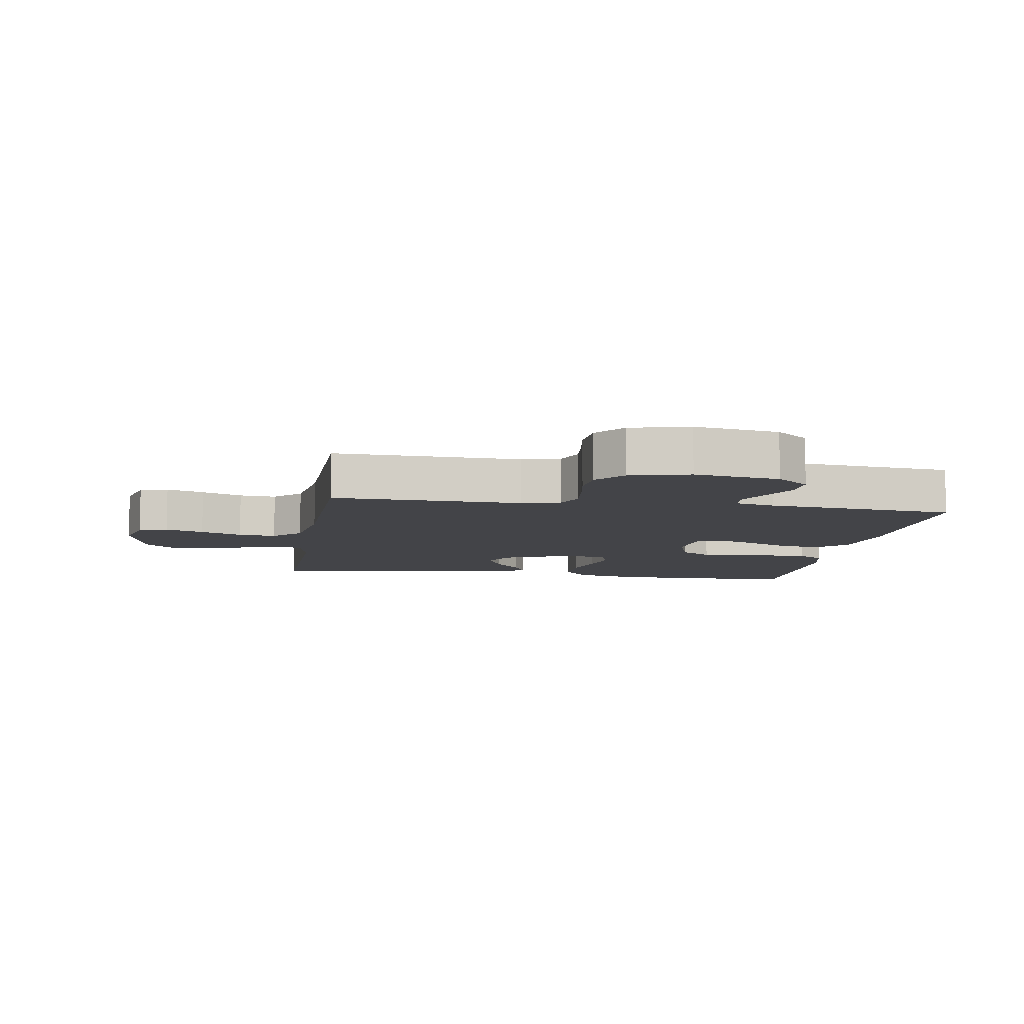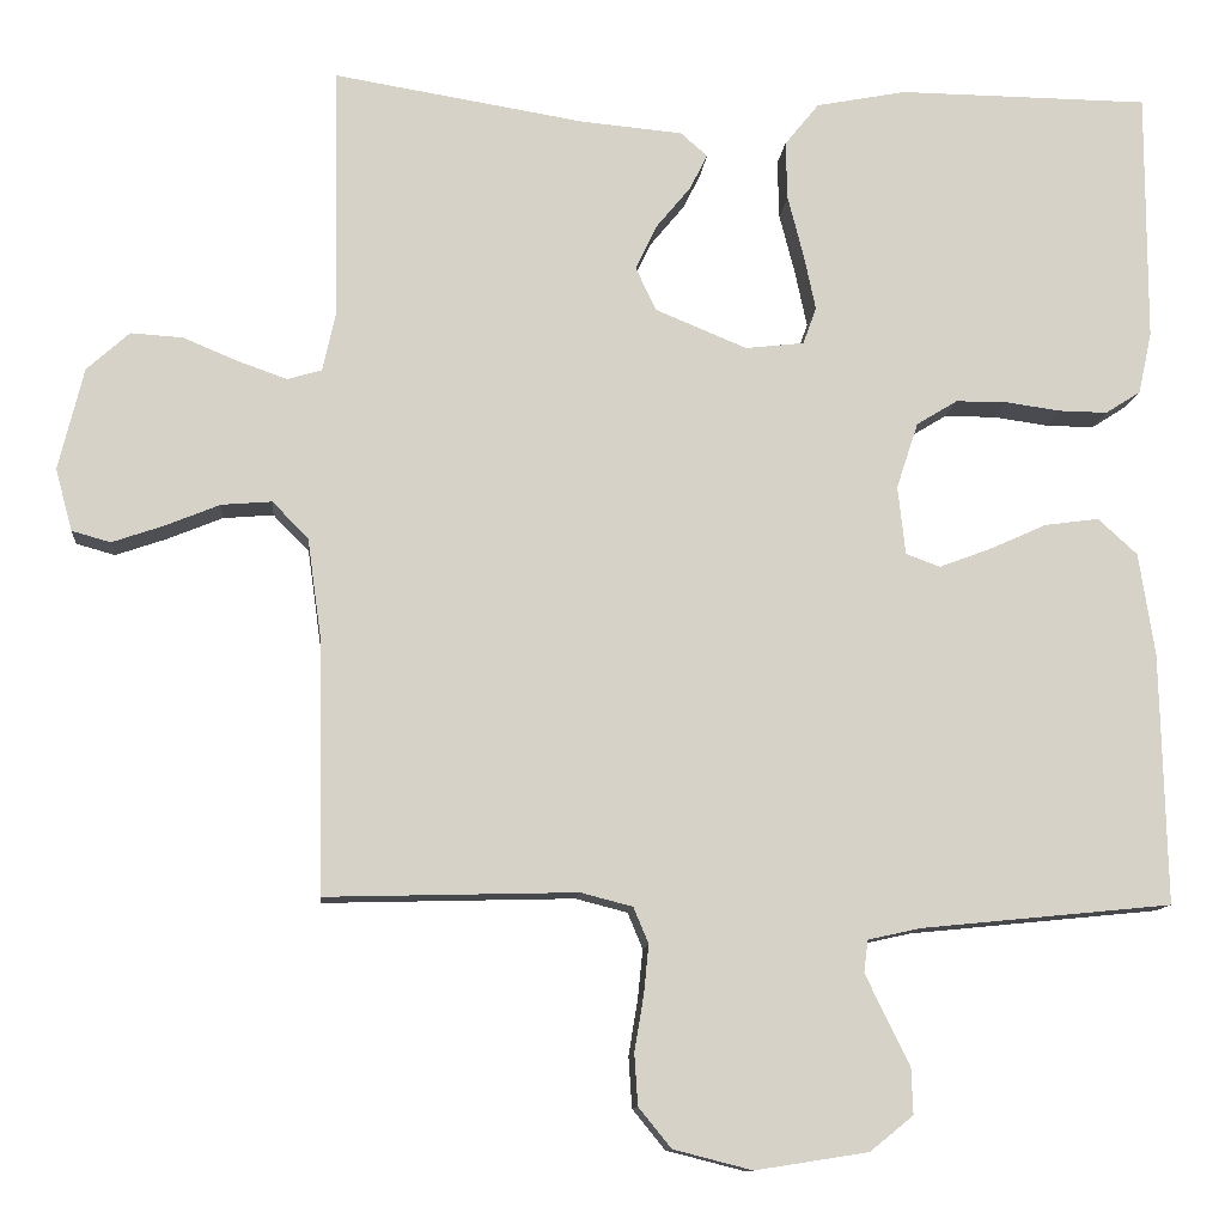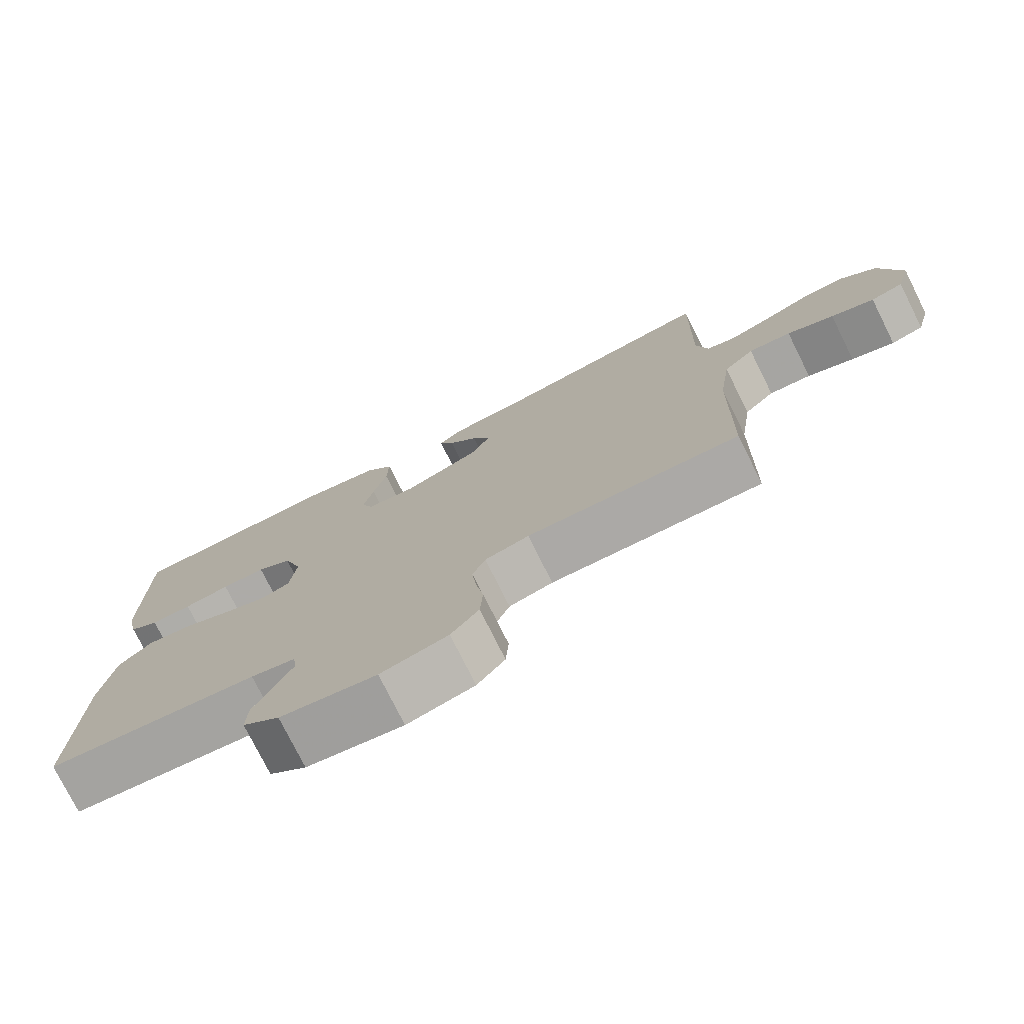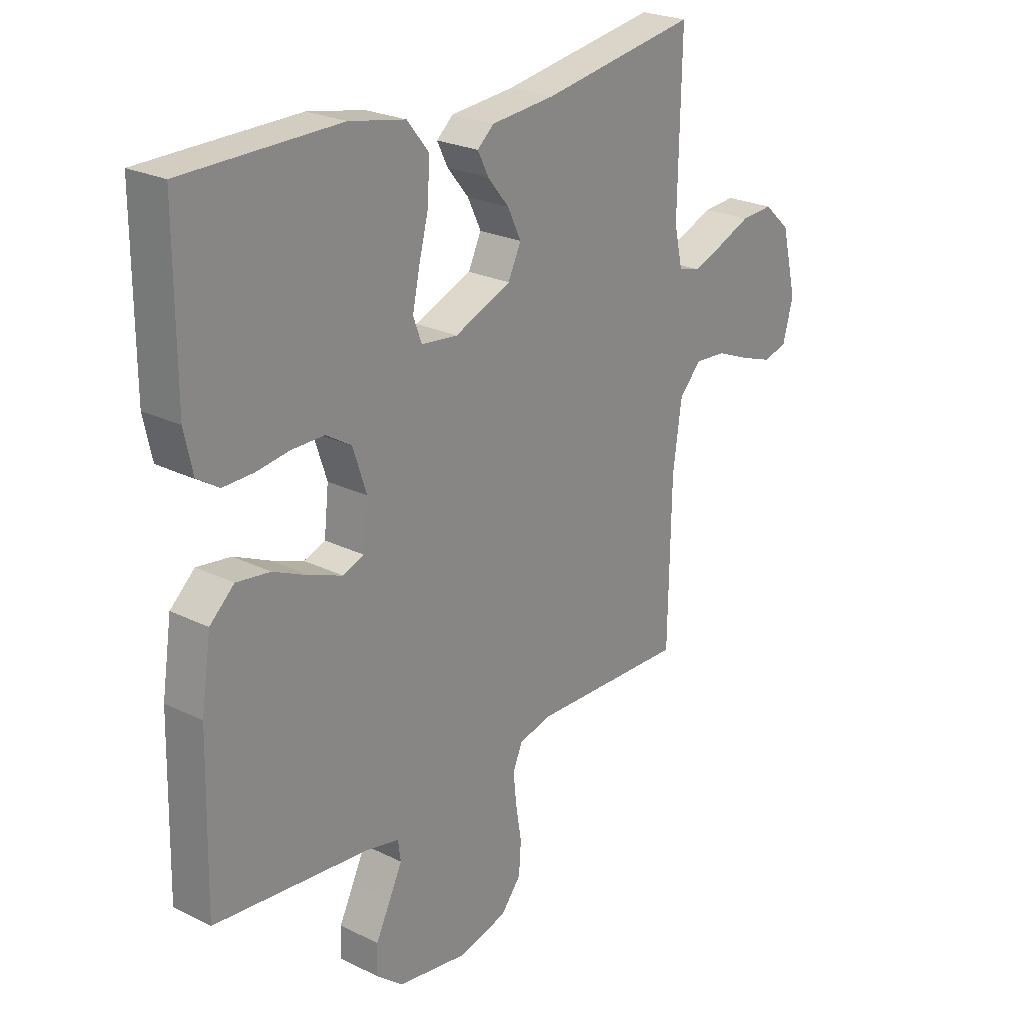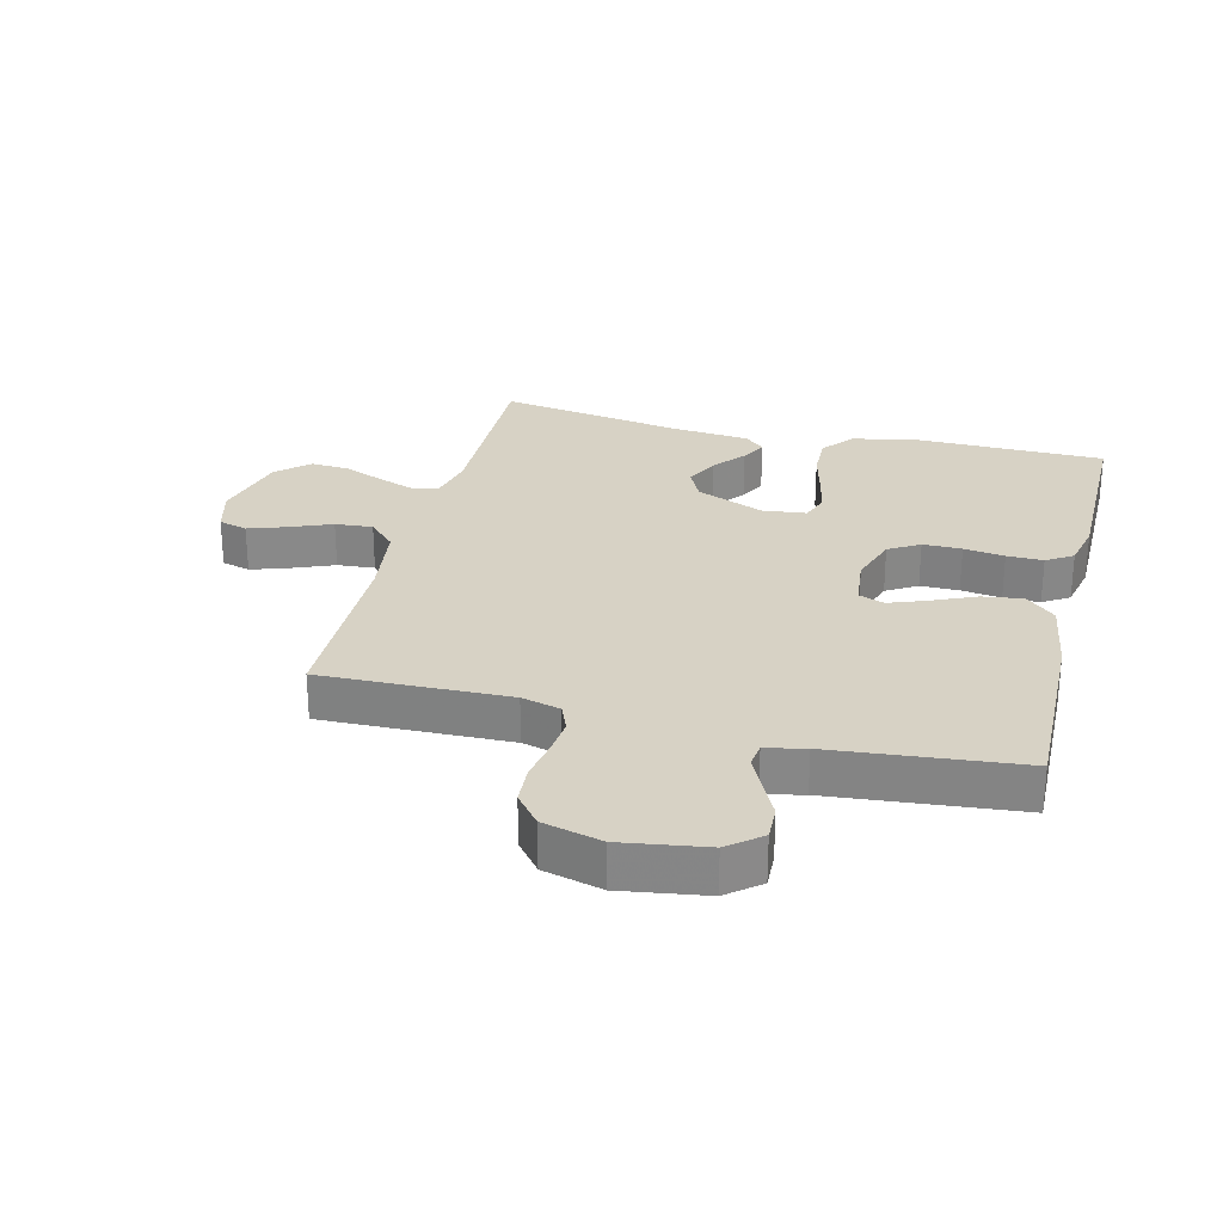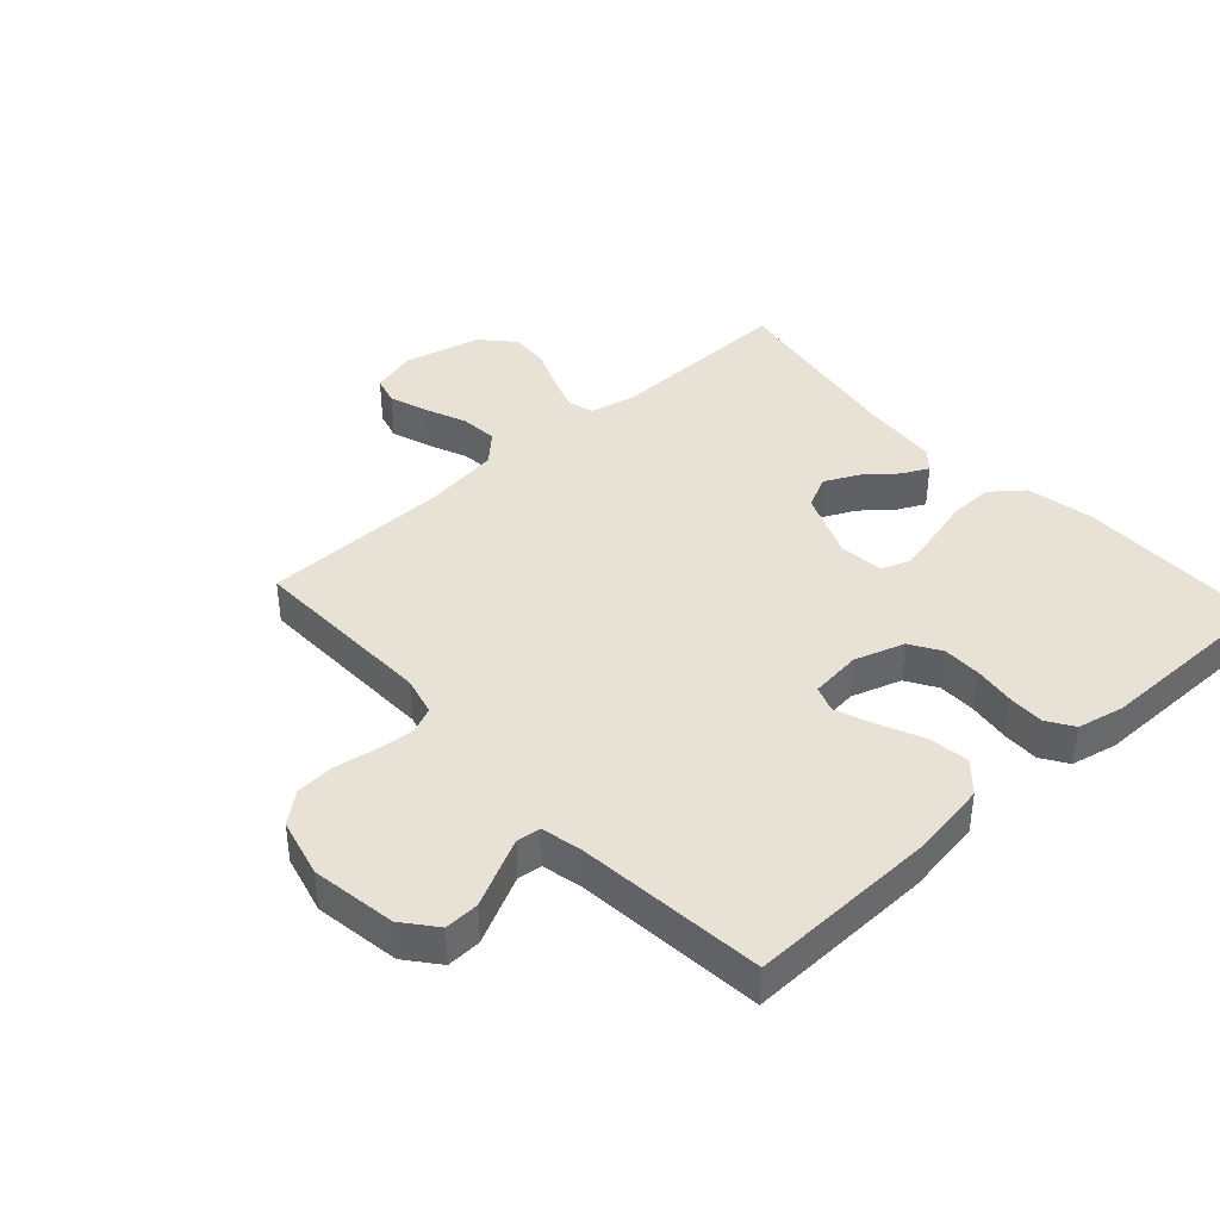
<metadata>
{"format":"obj","ext":"obj","renderer":"f3d","projection":"perspective","resolution":1024,"background":"white","views":[{"elev":-8.2,"azim":170.8,"up":"+Y"},{"elev":-11.3,"azim":174.8,"up":"+Z"},{"elev":-76.5,"azim":26.5,"up":"+Z"},{"elev":24.3,"azim":-50.8,"up":"+Z"},{"elev":27.3,"azim":-165.9,"up":"+Y"},{"elev":40.3,"azim":-132.3,"up":"+Y"}]}
</metadata>
<code>
v -0.5 0.07 -0.5
v -0.493 0.07 -0.2
v -0.474 0.07 -0.077
v -0.427 0.07 -0.034
v -0.362 0.07 -0.043
v -0.293 0.07 -0.074
v -0.232 0.07 -0.097
v -0.191 0.07 -0.082
v -0.182 0.07 0
v -0.208 0.07 0.079
v -0.257 0.07 0.109
v -0.319 0.07 0.109
v -0.384 0.07 0.1
v -0.442 0.07 0.099
v -0.484 0.07 0.126
v -0.5 0.07 0.2
v -0.5 0.07 0.5
v -0.2 0.07 0.503
v -0.092 0.07 0.482
v -0.051 0.07 0.431
v -0.053 0.07 0.361
v -0.072 0.07 0.287
v -0.086 0.07 0.221
v -0.07 0.07 0.177
v 0 0.07 0.169
v 0.109 0.07 0.214
v 0.134 0.07 0.266
v 0.108 0.07 0.32
v 0.067 0.07 0.37
v 0.046 0.07 0.412
v 0.078 0.07 0.44
v 0.2 0.07 0.451
v 0.5 0.07 0.5
v 0.494 0.07 0.2
v 0.51 0.07 0.128
v 0.551 0.07 0.116
v 0.61 0.07 0.137
v 0.675 0.07 0.164
v 0.737 0.07 0.168
v 0.788 0.07 0.122
v 0.818 0.07 0
v 0.798 0.07 -0.074
v 0.752 0.07 -0.087
v 0.691 0.07 -0.066
v 0.625 0.07 -0.039
v 0.565 0.07 -0.034
v 0.522 0.07 -0.078
v 0.505 0.07 -0.2
v 0.5 0.07 -0.5
v 0.2 0.07 -0.492
v 0.138 0.07 -0.508
v 0.12 0.07 -0.551
v 0.126 0.07 -0.61
v 0.137 0.07 -0.676
v 0.133 0.07 -0.737
v 0.094 0.07 -0.785
v 0 0.07 -0.809
v -0.135 0.07 -0.788
v -0.187 0.07 -0.746
v -0.185 0.07 -0.691
v -0.157 0.07 -0.634
v -0.132 0.07 -0.582
v -0.137 0.07 -0.544
v -0.2 0.07 -0.53
v -0.5 0 -0.5
v -0.493 0 -0.2
v -0.474 0 -0.077
v -0.427 0 -0.034
v -0.362 0 -0.043
v -0.293 0 -0.074
v -0.232 0 -0.097
v -0.191 0 -0.082
v -0.182 0 0
v -0.208 0 0.079
v -0.257 0 0.109
v -0.319 0 0.109
v -0.384 0 0.1
v -0.442 0 0.099
v -0.484 0 0.126
v -0.5 0 0.2
v -0.5 0 0.5
v -0.2 0 0.503
v -0.092 0 0.482
v -0.051 0 0.431
v -0.053 0 0.361
v -0.072 0 0.287
v -0.086 0 0.221
v -0.07 0 0.177
v 0 0 0.169
v 0.109 0 0.214
v 0.134 0 0.266
v 0.108 0 0.32
v 0.067 0 0.37
v 0.046 0 0.412
v 0.078 0 0.44
v 0.2 0 0.451
v 0.5 0 0.5
v 0.494 0 0.2
v 0.51 0 0.128
v 0.551 0 0.116
v 0.61 0 0.137
v 0.675 0 0.164
v 0.737 0 0.168
v 0.788 0 0.122
v 0.818 0 0
v 0.798 0 -0.074
v 0.752 0 -0.087
v 0.691 0 -0.066
v 0.625 0 -0.039
v 0.565 0 -0.034
v 0.522 0 -0.078
v 0.505 0 -0.2
v 0.5 0 -0.5
v 0.2 0 -0.492
v 0.138 0 -0.508
v 0.12 0 -0.551
v 0.126 0 -0.61
v 0.137 0 -0.676
v 0.133 0 -0.737
v 0.094 0 -0.785
v 0 0 -0.809
v -0.135 0 -0.788
v -0.187 0 -0.746
v -0.185 0 -0.691
v -0.157 0 -0.634
v -0.132 0 -0.582
v -0.137 0 -0.544
v -0.2 0 -0.53
f 59 60 61
f 58 59 61
f 57 58 61
f 56 57 61
f 55 56 61
f 54 55 61
f 53 54 61
f 52 53 61 62
f 51 52 62 63
f 48 49 50
f 51 63 64
f 50 51 64
f 48 50 64
f 47 48 64
f 43 44 45
f 42 43 45
f 41 42 45
f 40 41 45
f 39 40 45
f 38 39 45
f 37 38 45
f 36 37 45 46
f 64 1 2
f 47 64 2
f 46 47 2
f 36 46 2
f 35 36 2
f 30 31 32
f 29 30 32
f 28 29 32
f 32 33 34
f 28 32 34
f 27 28 34
f 20 21 22
f 19 20 22
f 18 19 22
f 17 18 22
f 16 17 22
f 15 16 22
f 14 15 22
f 13 14 22
f 12 13 22
f 11 12 22 23
f 10 11 23 24
f 4 5 6
f 3 4 6
f 2 3 6
f 2 6 7
f 35 2 7 8
f 26 27 34 35
f 35 8 9
f 26 35 9
f 25 26 9
f 9 10 24 25
f 125 124 123
f 125 123 122
f 125 122 121
f 125 121 120
f 125 120 119
f 125 119 118
f 125 118 117
f 126 125 117 116
f 127 126 116 115
f 114 113 112
f 128 127 115
f 128 115 114
f 128 114 112
f 128 112 111
f 109 108 107
f 109 107 106
f 109 106 105
f 109 105 104
f 109 104 103
f 109 103 102
f 109 102 101
f 110 109 101 100
f 66 65 128
f 66 128 111
f 66 111 110
f 66 110 100
f 66 100 99
f 96 95 94
f 96 94 93
f 96 93 92
f 98 97 96
f 98 96 92
f 98 92 91
f 86 85 84
f 86 84 83
f 86 83 82
f 86 82 81
f 86 81 80
f 86 80 79
f 86 79 78
f 86 78 77
f 86 77 76
f 87 86 76 75
f 88 87 75 74
f 70 69 68
f 70 68 67
f 70 67 66
f 71 70 66
f 72 71 66 99
f 99 98 91 90
f 73 72 99
f 73 99 90
f 73 90 89
f 89 88 74 73
f 1 65 66 2
f 2 66 67 3
f 3 67 68 4
f 4 68 69 5
f 5 69 70 6
f 6 70 71 7
f 7 71 72 8
f 8 72 73 9
f 9 73 74 10
f 10 74 75 11
f 11 75 76 12
f 12 76 77 13
f 13 77 78 14
f 14 78 79 15
f 15 79 80 16
f 16 80 81 17
f 17 81 82 18
f 18 82 83 19
f 19 83 84 20
f 20 84 85 21
f 21 85 86 22
f 22 86 87 23
f 23 87 88 24
f 24 88 89 25
f 25 89 90 26
f 26 90 91 27
f 27 91 92 28
f 28 92 93 29
f 29 93 94 30
f 30 94 95 31
f 31 95 96 32
f 32 96 97 33
f 33 97 98 34
f 34 98 99 35
f 35 99 100 36
f 36 100 101 37
f 37 101 102 38
f 38 102 103 39
f 39 103 104 40
f 40 104 105 41
f 41 105 106 42
f 42 106 107 43
f 43 107 108 44
f 44 108 109 45
f 45 109 110 46
f 46 110 111 47
f 47 111 112 48
f 48 112 113 49
f 49 113 114 50
f 50 114 115 51
f 51 115 116 52
f 52 116 117 53
f 53 117 118 54
f 54 118 119 55
f 55 119 120 56
f 56 120 121 57
f 57 121 122 58
f 58 122 123 59
f 59 123 124 60
f 60 124 125 61
f 61 125 126 62
f 62 126 127 63
f 63 127 128 64
f 64 128 65 1

</code>
